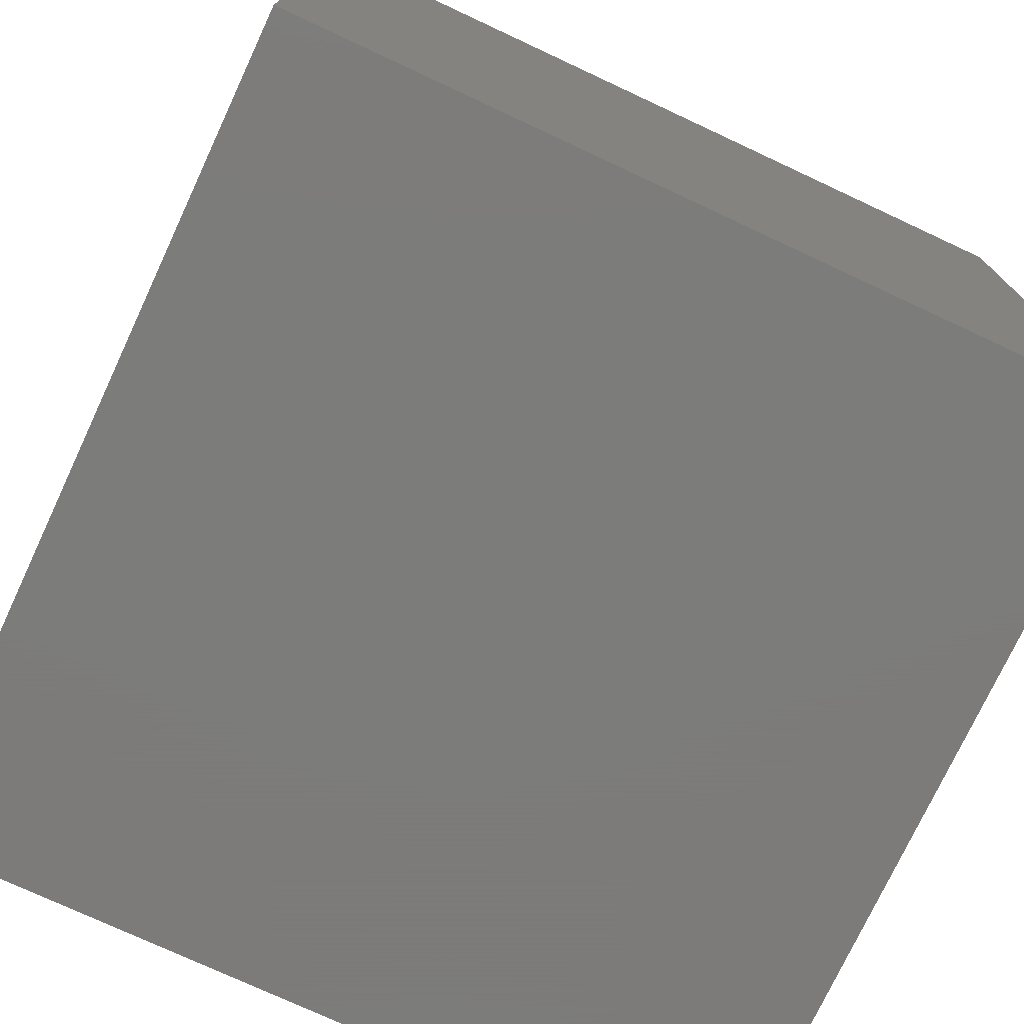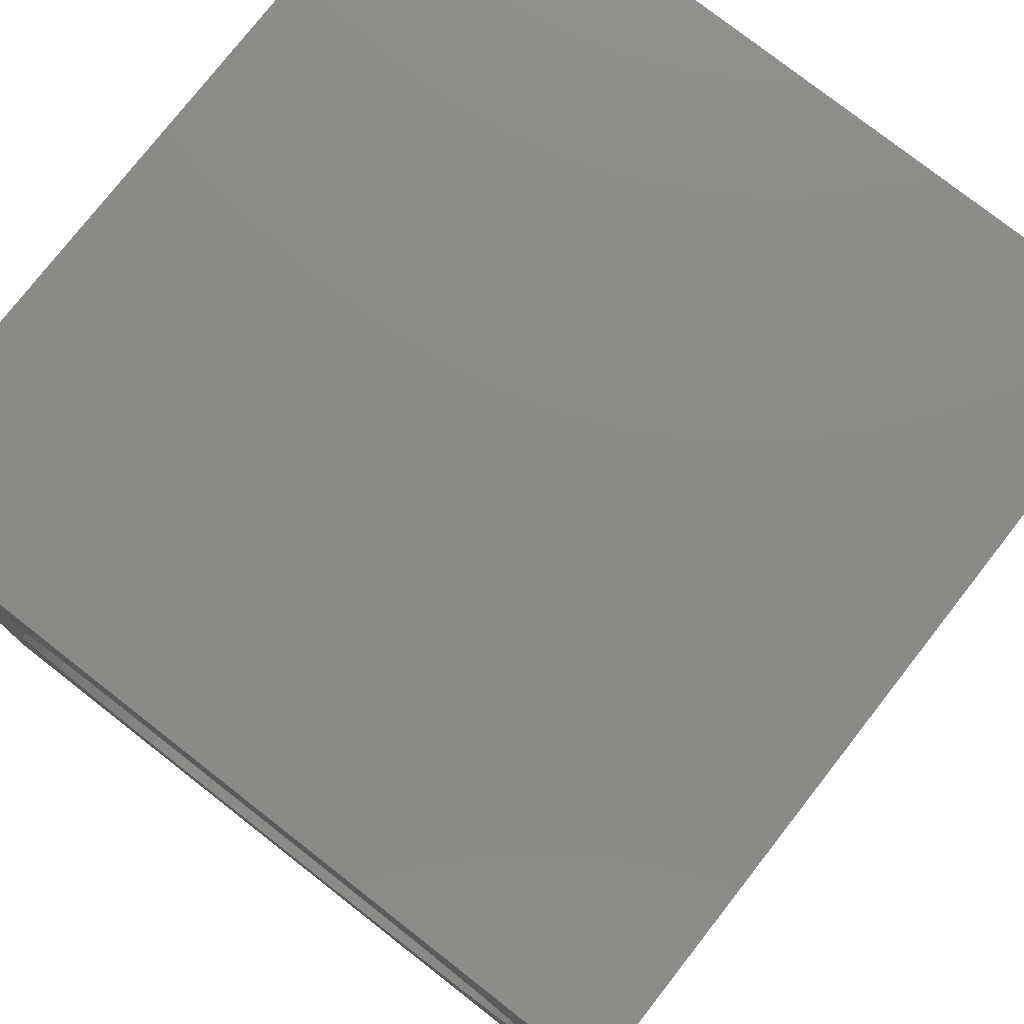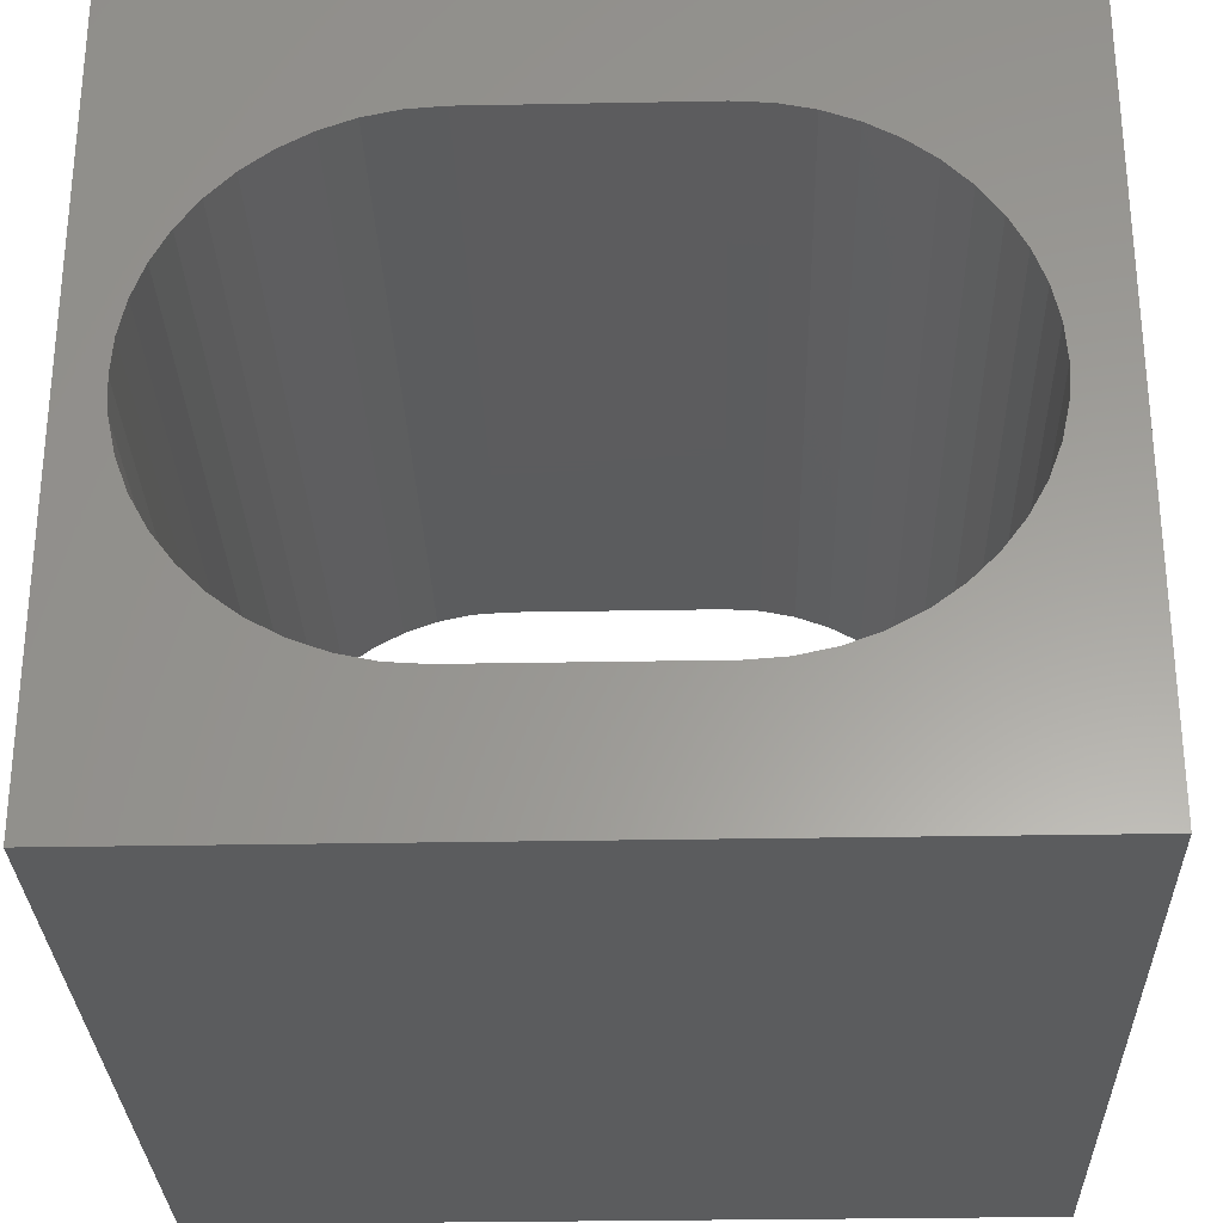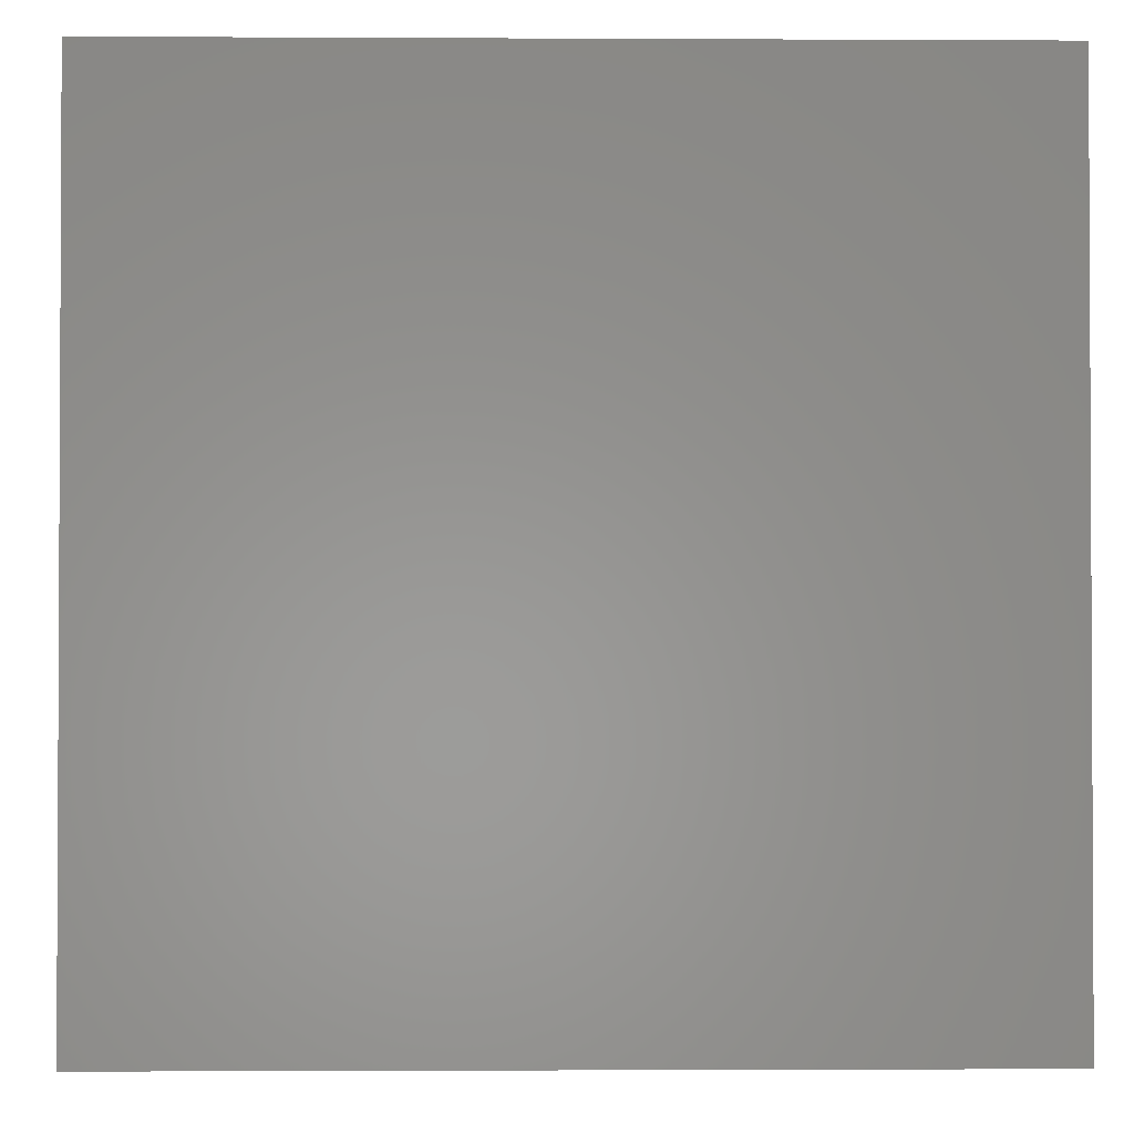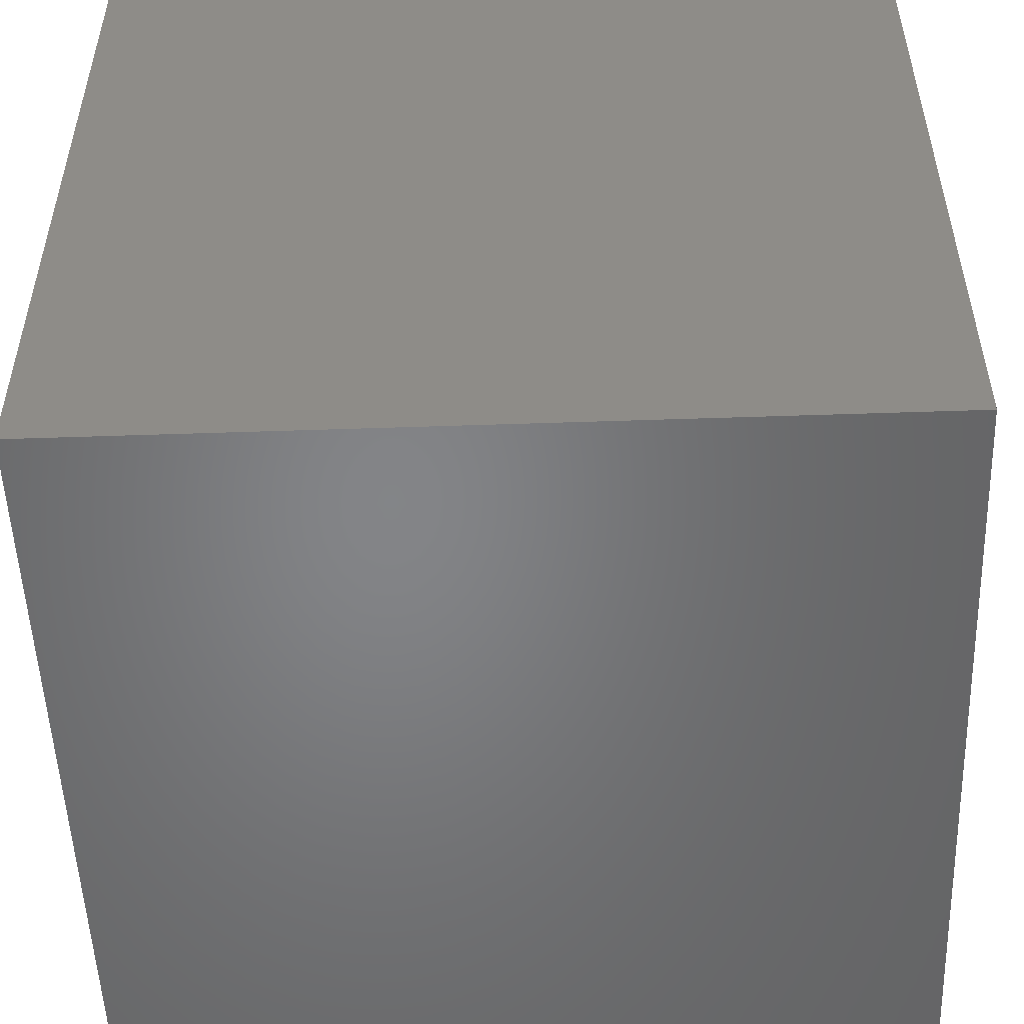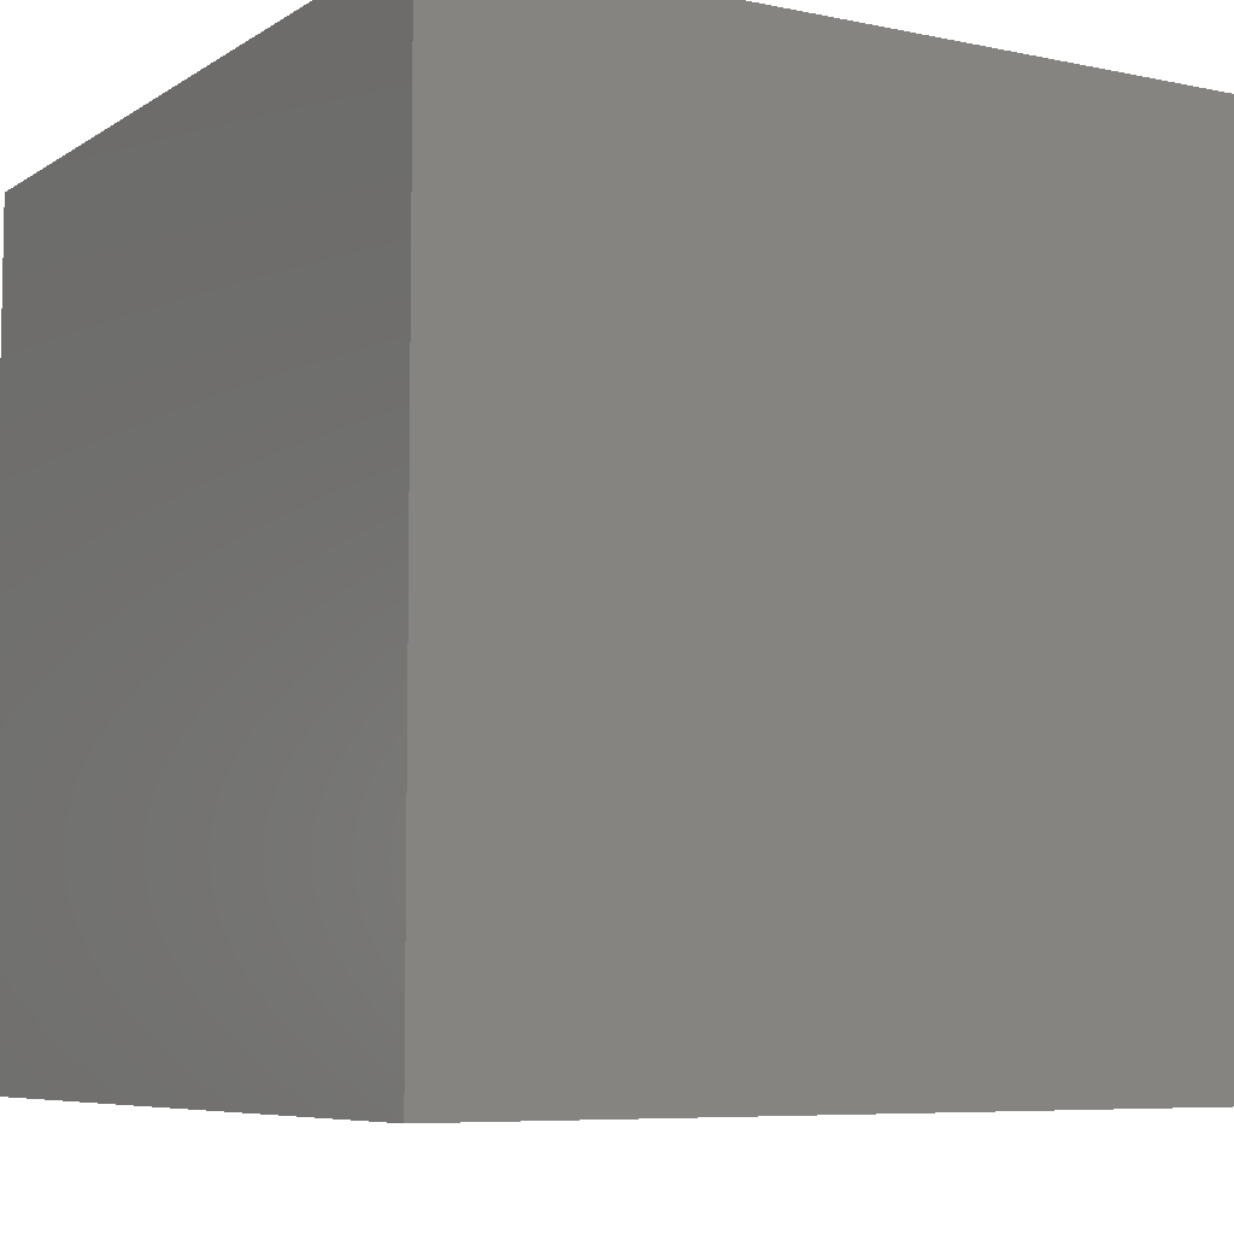
<metadata>
{"format":"stl","ext":"stl","renderer":"f3d","projection":"perspective","resolution":1024,"background":"white","views":[{"elev":-75.2,"azim":-115.0,"up":"+Y"},{"elev":77.6,"azim":38.0,"up":"+Y"},{"elev":-29.2,"azim":1.6,"up":"+Y"},{"elev":-1.7,"azim":88.9,"up":"+Y"},{"elev":-52.1,"azim":-87.9,"up":"+Y"},{"elev":-7.0,"azim":-120.8,"up":"+Z"}]}
</metadata>
<code>
# stl→obj: 100 verts, 200 faces
v 0 10 10
v 0 10 0
v 0 0 10
v 0 0 0
v 8.832 6.404 10
v 9.04 6.022 10
v 10 10 10
v 9.192 5.614 10
v 2.708 1.83 10
v 2.3 1.982 10
v 9.192 3.896 10
v 9.04 3.489 10
v 10 0 10
v 8.832 3.107 10
v 7.915 2.19 10
v 7.533 1.982 10
v 7.125 1.83 10
v 9.285 5.189 10
v 9.316 4.755 10
v 9.285 4.321 10
v 8.571 2.759 10
v 8.263 2.451 10
v 3.133 1.737 10
v 6.7 7.773 10
v 7.125 7.681 10
v 7.533 7.529 10
v 7.915 7.32 10
v 8.263 7.06 10
v 8.571 6.752 10
v 0.6413 5.614 10
v 0.7933 6.022 10
v 1.002 6.404 10
v 1.263 6.752 10
v 1.57 7.06 10
v 2.708 7.681 10
v 3.133 7.773 10
v 3.567 7.804 10
v 6.266 7.804 10
v 1.918 2.19 10
v 1.57 2.451 10
v 1.263 2.759 10
v 1.002 3.107 10
v 0.7933 3.489 10
v 0.6413 3.896 10
v 1.918 7.32 10
v 2.3 7.529 10
v 0.5488 4.321 10
v 0.5178 4.755 10
v 0.5488 5.189 10
v 6.7 1.737 10
v 6.266 1.706 10
v 3.567 1.706 10
v 10 10 0
v 10 0 0
v 7.915 2.19 0
v 8.263 2.451 0
v 9.04 3.489 0
v 9.192 3.896 0
v 9.192 5.614 0
v 9.04 6.022 0
v 1.263 6.752 0
v 1.57 7.06 0
v 1.918 7.32 0
v 0.6413 3.896 0
v 0.7933 3.489 0
v 6.7 1.737 0
v 7.125 1.83 0
v 7.533 1.982 0
v 8.571 2.759 0
v 8.832 3.107 0
v 1.002 6.404 0
v 0.7933 6.022 0
v 0.6413 5.614 0
v 1.002 3.107 0
v 1.263 2.759 0
v 1.57 2.451 0
v 1.918 2.19 0
v 2.3 1.982 0
v 2.708 1.83 0
v 9.285 4.321 0
v 9.316 4.755 0
v 9.285 5.189 0
v 0.5488 5.189 0
v 0.5178 4.755 0
v 0.5488 4.321 0
v 8.832 6.404 0
v 8.571 6.752 0
v 8.263 7.06 0
v 3.133 7.773 0
v 2.708 7.681 0
v 2.3 7.529 0
v 7.915 7.32 0
v 7.533 7.529 0
v 7.125 7.681 0
v 3.133 1.737 0
v 3.567 1.706 0
v 6.266 1.706 0
v 6.7 7.773 0
v 6.266 7.804 0
v 3.567 7.804 0
f 1 2 3
f 3 2 4
f 5 6 7
f 7 6 8
f 9 10 3
f 11 12 13
f 13 12 14
f 15 16 13
f 13 16 17
f 8 18 7
f 7 18 19
f 7 19 13
f 13 19 20
f 13 20 11
f 14 21 13
f 13 21 22
f 13 22 15
f 9 3 23
f 24 25 7
f 7 25 26
f 7 26 27
f 27 28 7
f 7 28 29
f 7 29 5
f 30 31 1
f 31 32 1
f 1 32 33
f 1 33 34
f 35 36 1
f 1 36 37
f 1 37 7
f 7 37 38
f 7 38 24
f 10 39 3
f 3 39 40
f 3 40 41
f 41 42 3
f 3 42 43
f 3 43 44
f 34 45 1
f 1 45 46
f 1 46 35
f 44 47 3
f 3 47 48
f 3 48 1
f 1 48 49
f 1 49 30
f 17 50 13
f 13 50 51
f 13 51 3
f 3 51 52
f 3 52 23
f 53 7 54
f 54 7 13
f 55 56 54
f 54 57 58
f 59 60 53
f 61 2 62
f 62 2 63
f 64 65 4
f 66 67 54
f 54 67 68
f 54 68 55
f 56 69 54
f 54 69 70
f 54 70 57
f 61 71 2
f 2 71 72
f 2 72 73
f 65 74 4
f 4 74 75
f 4 75 76
f 76 77 4
f 4 77 78
f 4 78 79
f 58 80 54
f 54 80 81
f 54 81 53
f 53 81 82
f 53 82 59
f 73 83 2
f 2 83 84
f 2 84 4
f 4 84 85
f 4 85 64
f 60 86 53
f 53 86 87
f 53 87 88
f 89 90 2
f 2 90 91
f 2 91 63
f 88 92 53
f 53 92 93
f 53 93 94
f 79 95 4
f 4 95 96
f 4 96 54
f 54 96 97
f 54 97 66
f 94 98 53
f 53 98 99
f 53 99 2
f 2 99 100
f 2 100 89
f 7 53 1
f 1 53 2
f 54 13 4
f 4 13 3
f 100 37 36
f 100 36 89
f 89 36 35
f 89 35 90
f 90 35 46
f 90 46 91
f 91 46 45
f 91 45 63
f 63 45 34
f 63 34 62
f 62 34 33
f 62 33 61
f 61 33 32
f 61 32 71
f 71 32 31
f 71 31 72
f 72 31 30
f 72 30 73
f 73 30 49
f 73 49 83
f 83 49 48
f 83 48 84
f 84 48 47
f 84 47 85
f 85 47 44
f 85 44 64
f 64 44 43
f 64 43 65
f 65 43 42
f 65 42 74
f 74 42 41
f 74 41 75
f 75 41 40
f 75 40 76
f 76 40 39
f 76 39 77
f 77 39 10
f 77 10 78
f 78 10 9
f 78 9 79
f 79 9 23
f 79 23 95
f 95 23 52
f 95 52 96
f 100 99 37
f 37 99 38
f 97 51 50
f 97 50 66
f 66 50 17
f 66 17 67
f 67 17 16
f 67 16 68
f 68 16 15
f 68 15 55
f 55 15 22
f 55 22 56
f 56 22 21
f 56 21 69
f 69 21 14
f 69 14 70
f 70 14 12
f 70 12 57
f 57 12 11
f 57 11 58
f 58 11 20
f 58 20 80
f 80 20 19
f 80 19 81
f 81 19 18
f 81 18 82
f 82 18 8
f 82 8 59
f 59 8 6
f 59 6 60
f 60 6 5
f 60 5 86
f 86 5 29
f 86 29 87
f 87 29 28
f 87 28 88
f 88 28 27
f 88 27 92
f 92 27 26
f 92 26 93
f 93 26 25
f 93 25 94
f 94 25 24
f 94 24 98
f 98 24 38
f 98 38 99
f 97 96 51
f 51 96 52

</code>
